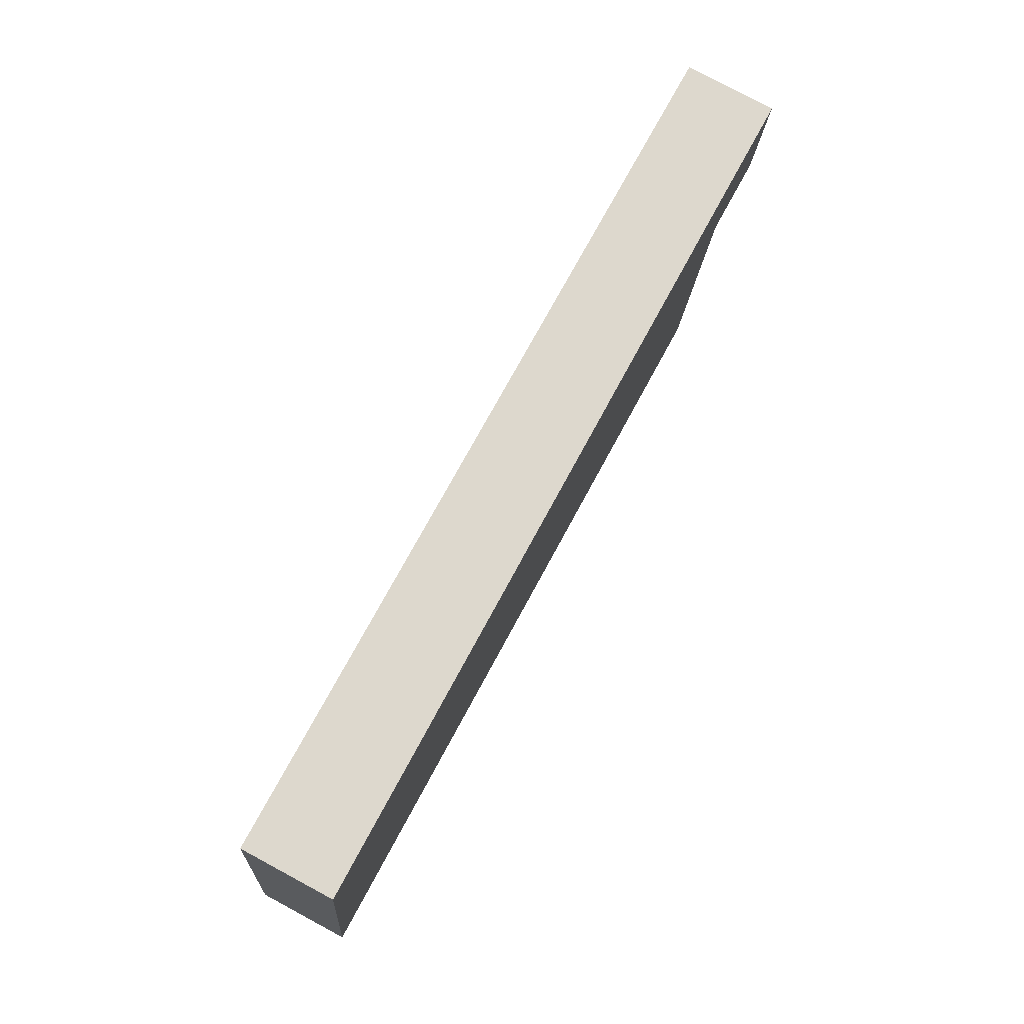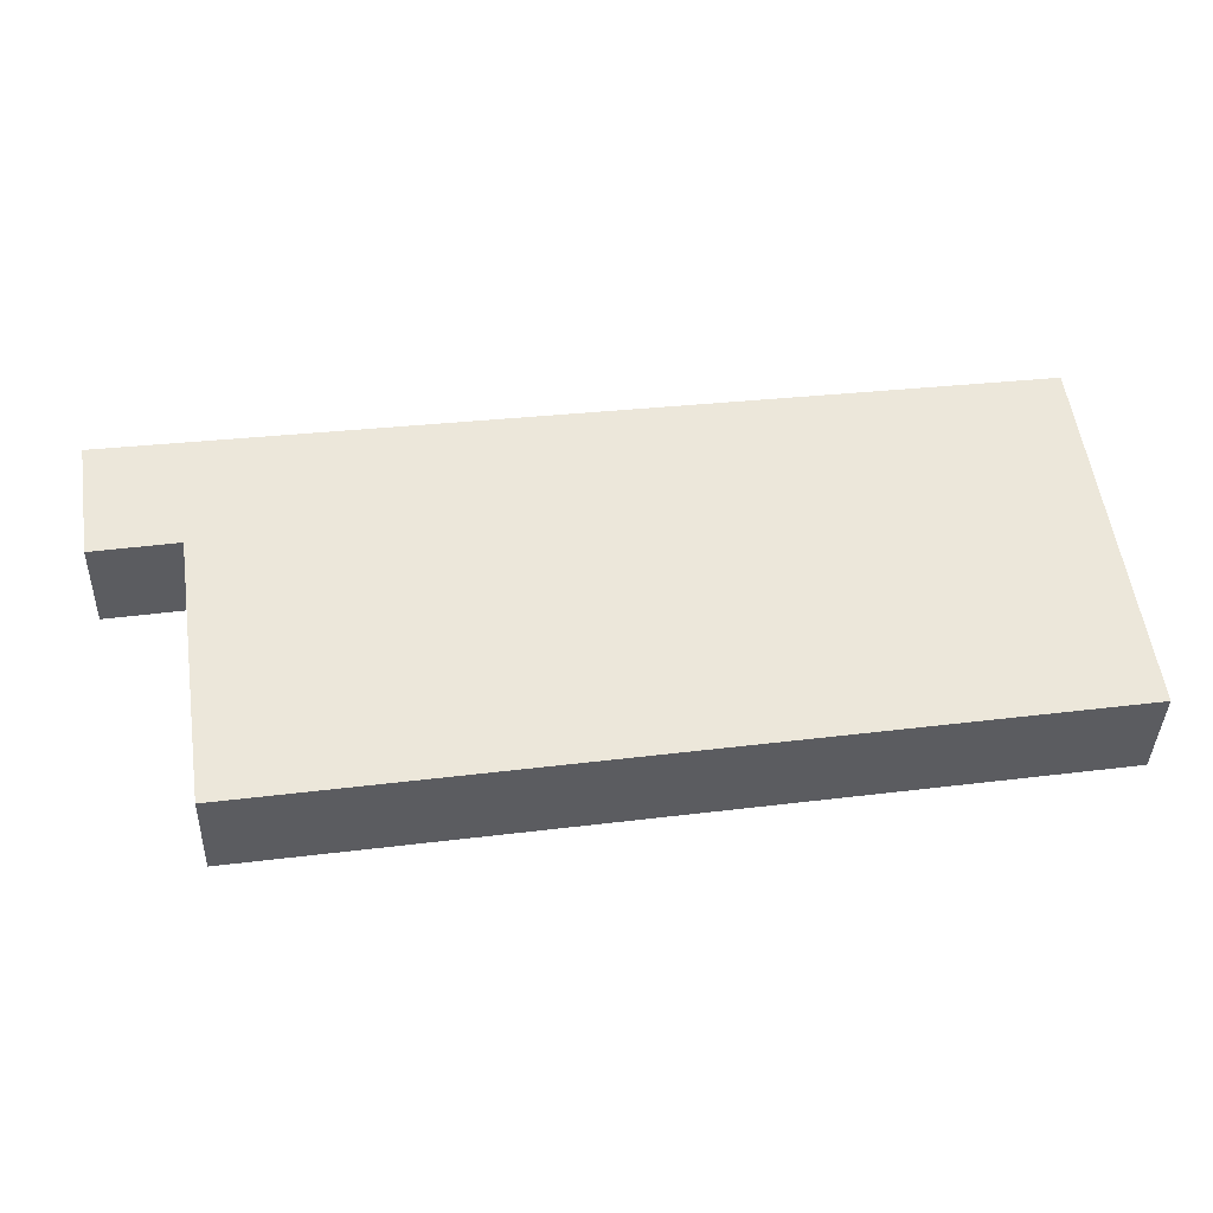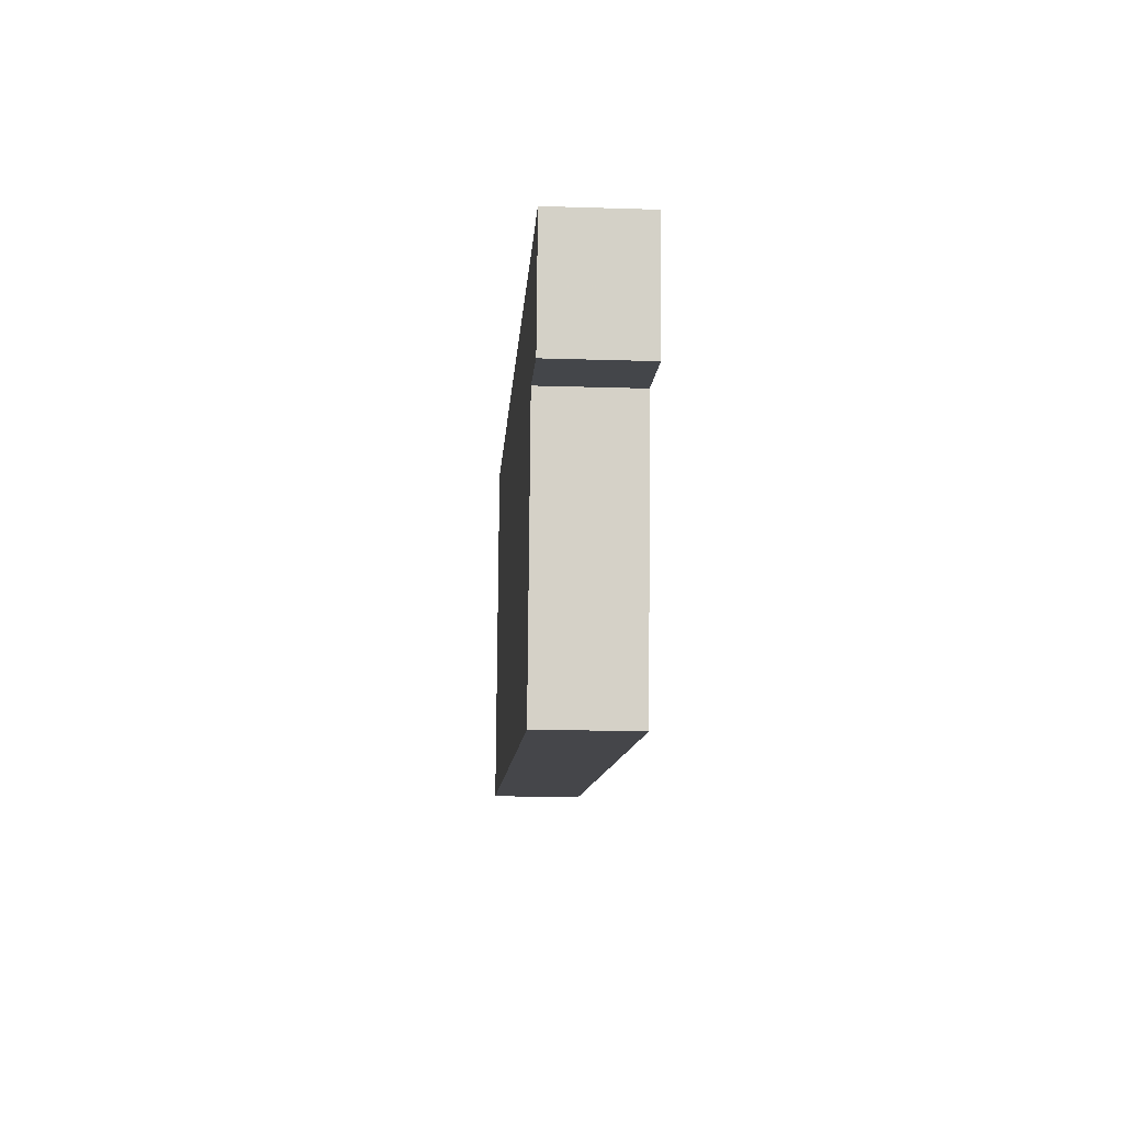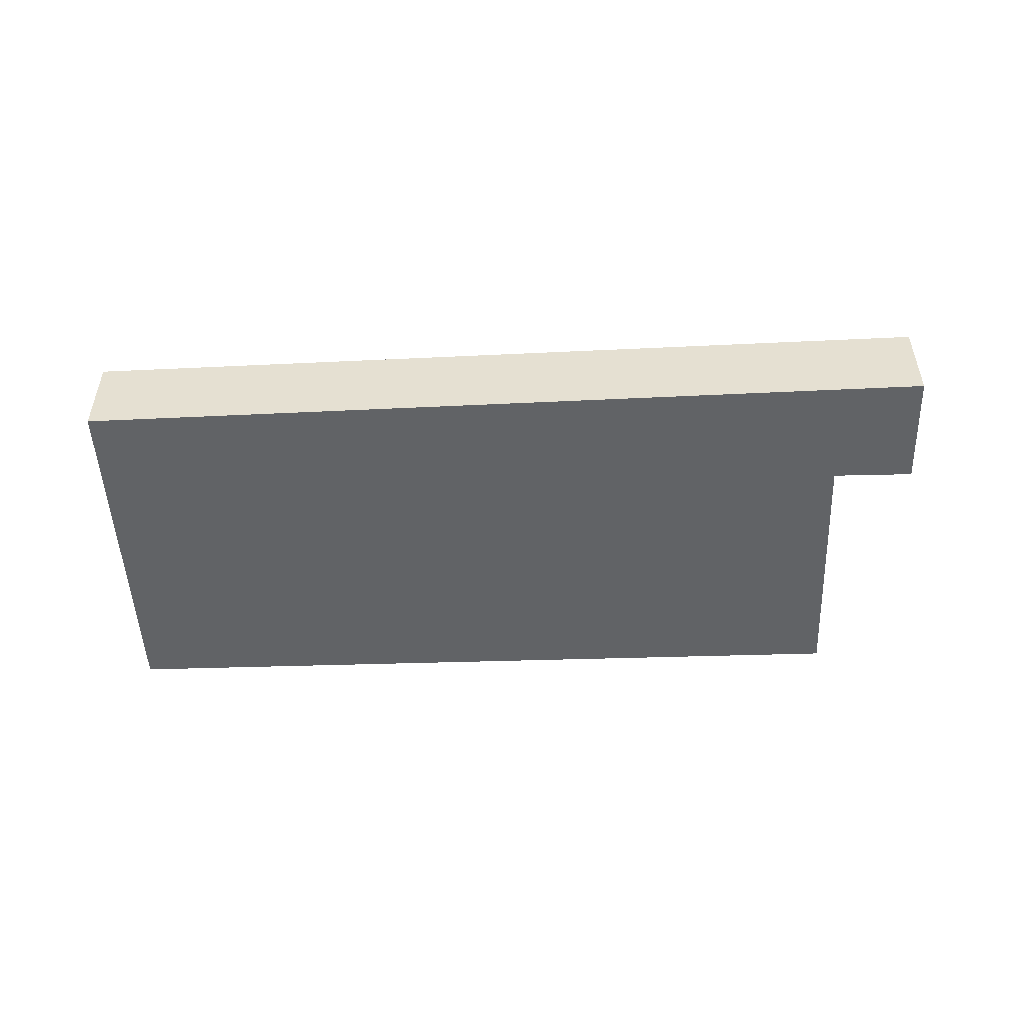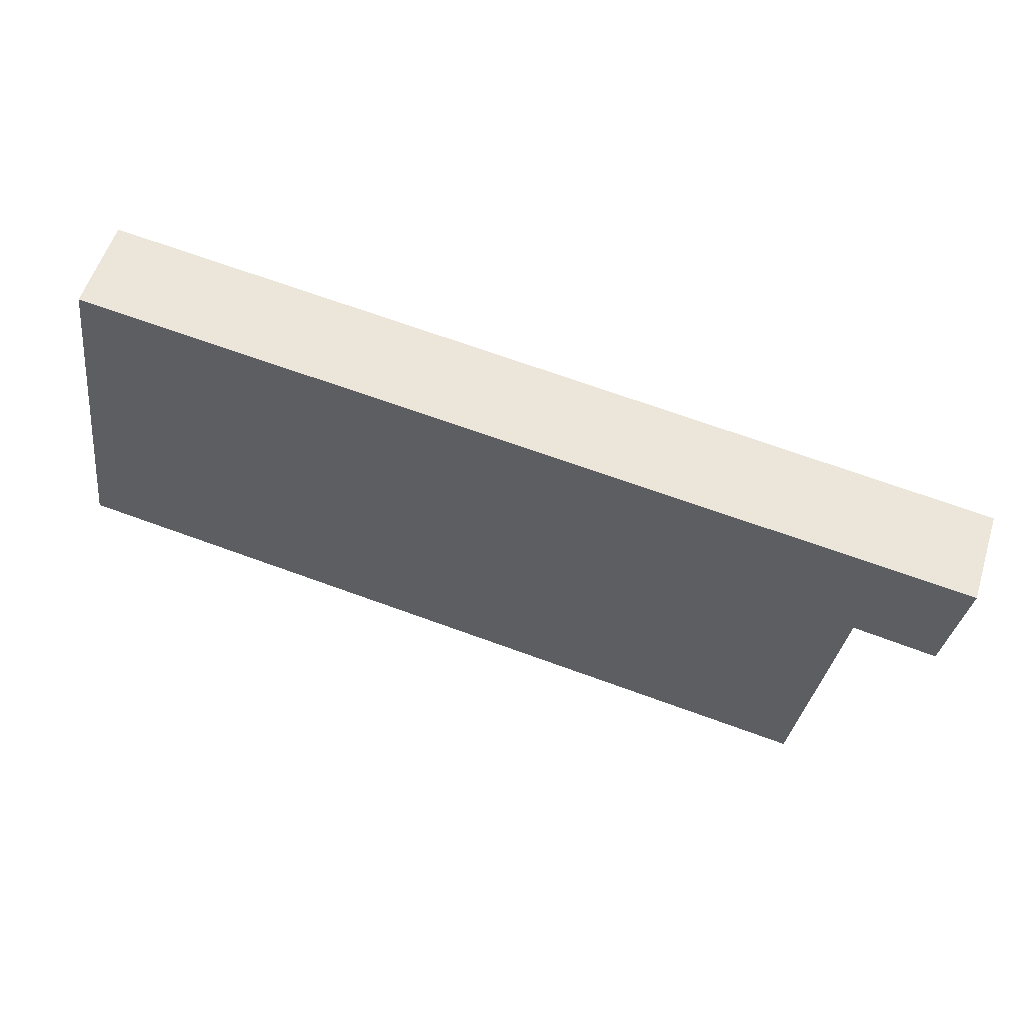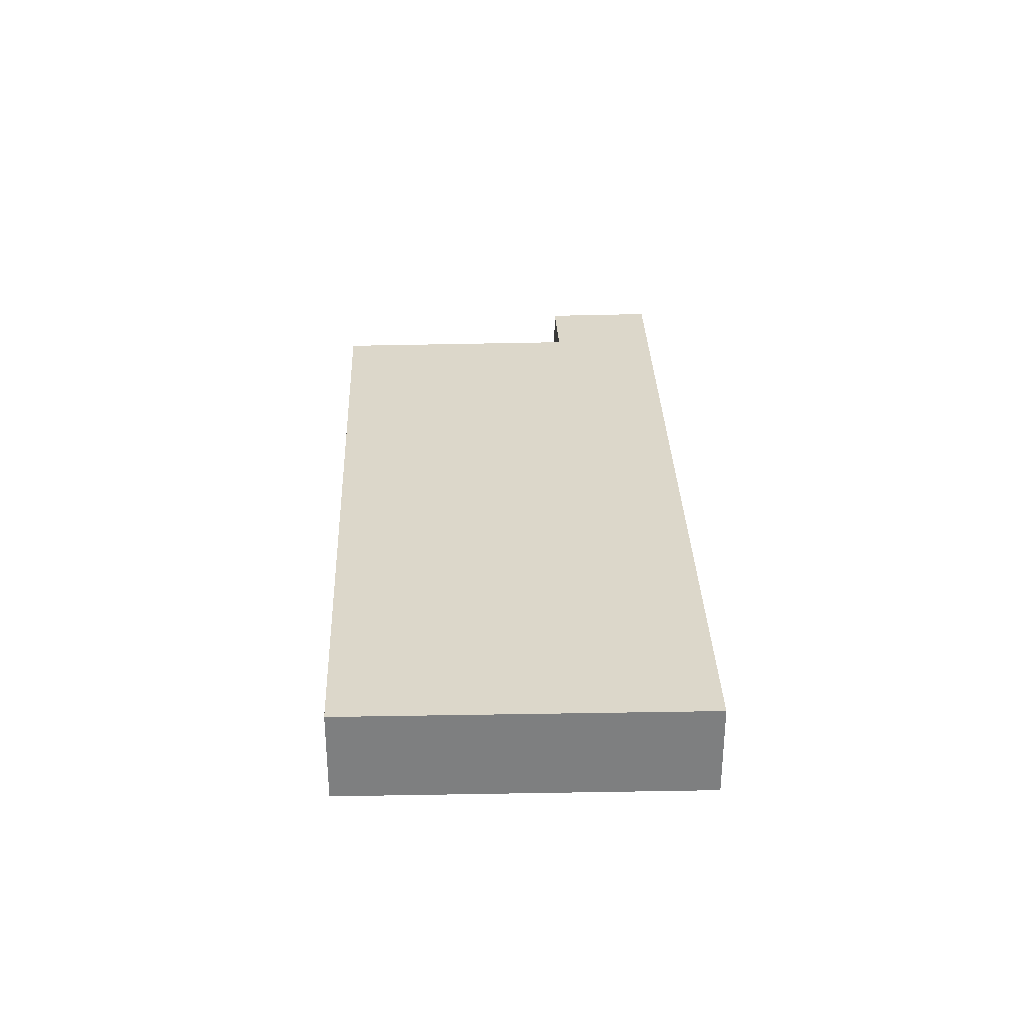
<metadata>
{"format":"obj","ext":"obj","renderer":"f3d","projection":"perspective","resolution":1024,"background":"white","views":[{"elev":79.3,"azim":-61.8,"up":"+Z"},{"elev":-38.2,"azim":178.3,"up":"+Z"},{"elev":-18.2,"azim":86.5,"up":"+Z"},{"elev":-50.8,"azim":10.3,"up":"+Y"},{"elev":55.8,"azim":17.4,"up":"+Z"},{"elev":30.5,"azim":-84.1,"up":"+Y"}]}
</metadata>
<code>
v 0.8994 -0.1358 -5.811
v 0.6609 -0.1358 -5.776
v 0.6751 -0.1358 -5.665
v 0.9111 -0.1358 -5.731
v 0.9362 -0.1358 -5.734
v 0.9416 -0.1358 -5.699
v 0.6751 -0.1639 -5.665
v 0.6609 -0.1639 -5.776
v 0.8994 -0.1639 -5.811
v 0.9111 -0.1639 -5.731
v 0.9362 -0.1639 -5.734
v 0.9416 -0.1639 -5.699
v 0.8994 -0.1639 -5.811
v 0.6609 -0.1639 -5.776
v 0.6609 -0.1358 -5.776
v 0.8994 -0.1358 -5.811
v 0.9111 -0.1639 -5.731
v 0.8994 -0.1639 -5.811
v 0.8994 -0.1358 -5.811
v 0.9111 -0.1358 -5.731
v 0.9362 -0.1639 -5.734
v 0.9111 -0.1639 -5.731
v 0.9111 -0.1358 -5.731
v 0.9362 -0.1358 -5.734
v 0.9416 -0.1639 -5.699
v 0.9362 -0.1639 -5.734
v 0.9362 -0.1358 -5.734
v 0.9416 -0.1358 -5.699
v 0.6751 -0.1639 -5.665
v 0.9416 -0.1639 -5.699
v 0.9416 -0.1358 -5.699
v 0.6751 -0.1358 -5.665
v 0.6609 -0.1639 -5.776
v 0.6751 -0.1639 -5.665
v 0.6751 -0.1358 -5.665
v 0.6609 -0.1358 -5.776
f 1 2 3
f 4 1 3
f 5 4 3
f 6 5 3
f 7 8 9
f 7 9 10
f 7 10 11
f 12 7 11
f 13 14 15
f 13 15 16
f 17 18 19
f 17 19 20
f 21 22 23
f 21 23 24
f 25 26 27
f 25 27 28
f 29 30 31
f 29 31 32
f 33 34 35
f 33 35 36

</code>
